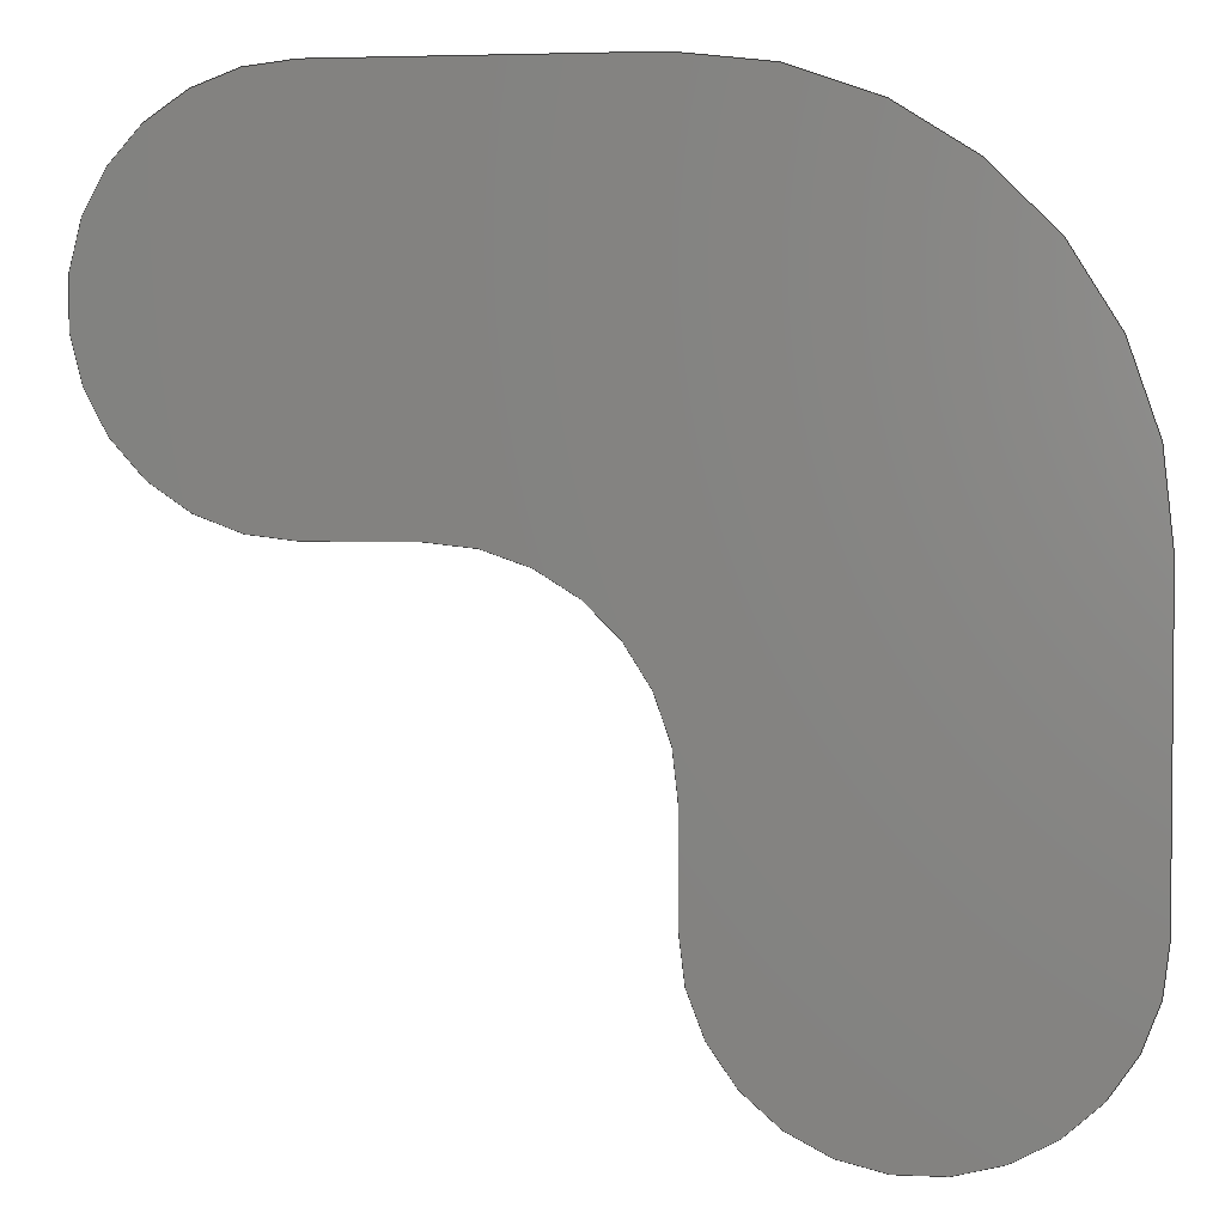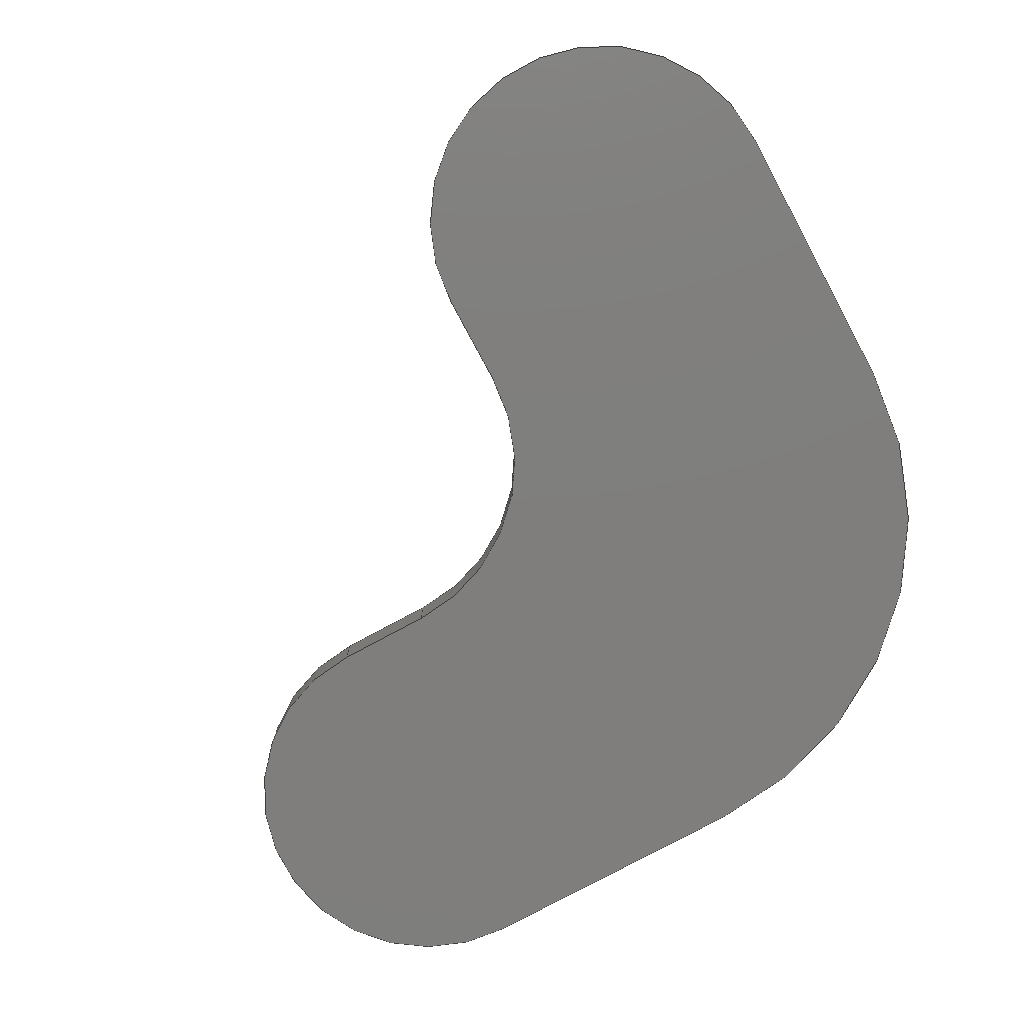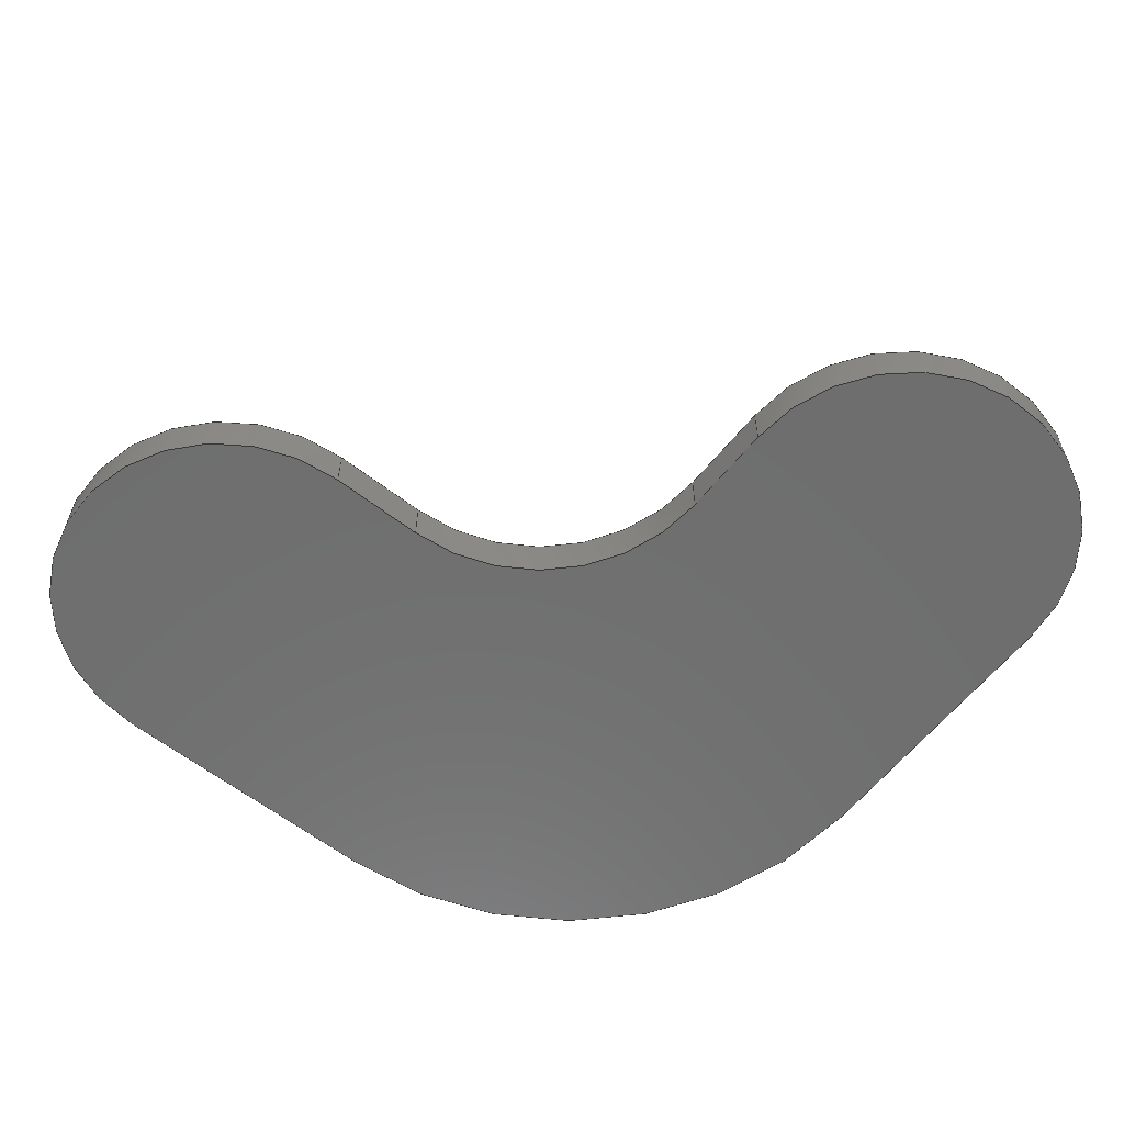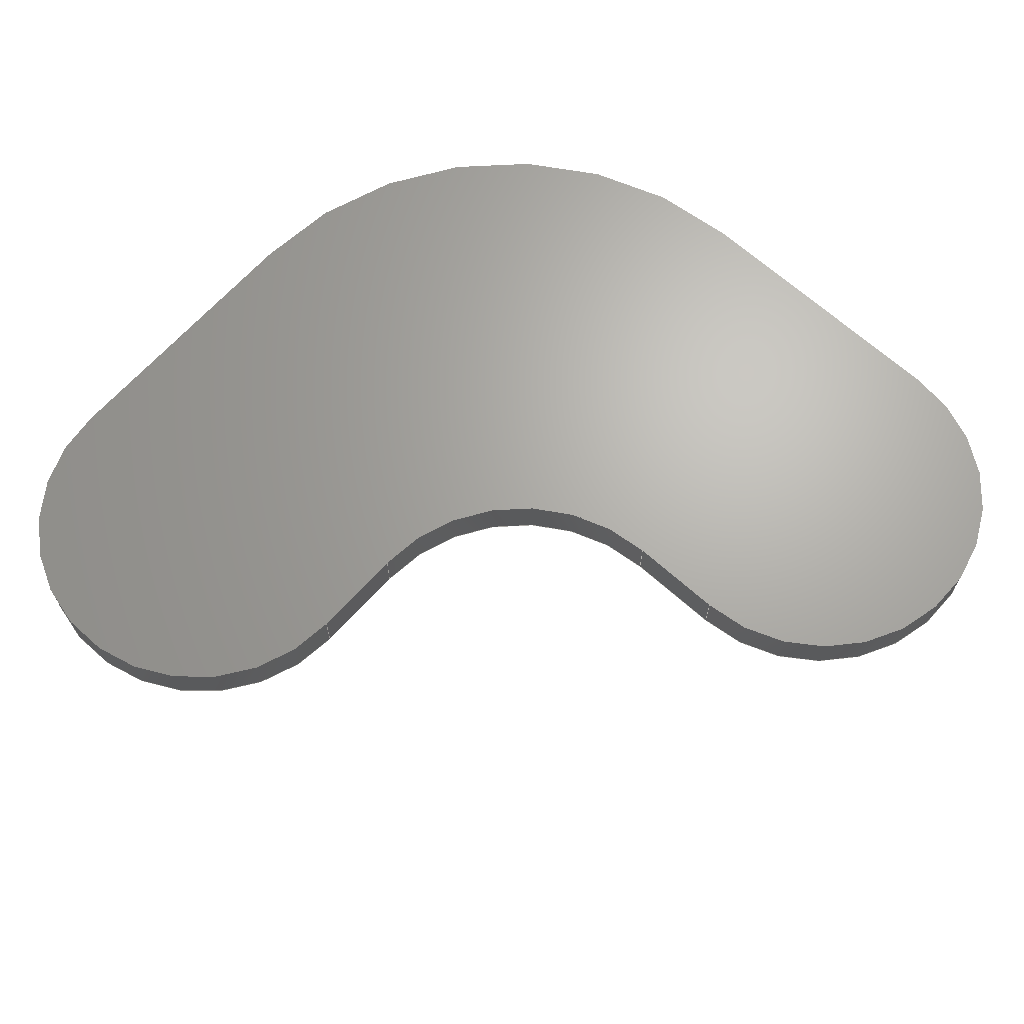
<metadata>
{"format":"step","ext":"step","renderer":"f3d","projection":"perspective","resolution":1024,"background":"white","views":[{"elev":3.2,"azim":-171.4,"up":"+Y"},{"elev":-78.5,"azim":118.3,"up":"+Z"},{"elev":-60.5,"azim":51.5,"up":"+Z"},{"elev":66.6,"azim":42.0,"up":"+Z"}]}
</metadata>
<code>
ISO-10303-21;
DATA;
#1 = APPLICATION_PROTOCOL_DEFINITION('international standard',
  'automotive_design',2000,#2);
#2 = APPLICATION_CONTEXT(
  'core data for automotive mechanical design processes');
#3 = SHAPE_DEFINITION_REPRESENTATION(#4,#10);
#4 = PRODUCT_DEFINITION_SHAPE('','',#5);
#5 = PRODUCT_DEFINITION('design','',#6,#9);
#6 = PRODUCT_DEFINITION_FORMATION('','',#7);
#7 = PRODUCT('Open CASCADE STEP translator 7.6 1',
  'Open CASCADE STEP translator 7.6 1','',(#8));
#8 = PRODUCT_CONTEXT('',#2,'mechanical');
#9 = PRODUCT_DEFINITION_CONTEXT('part definition',#2,'design');
#10 = ADVANCED_BREP_SHAPE_REPRESENTATION('',(#11,#15),#305);
#11 = AXIS2_PLACEMENT_3D('',#12,#13,#14);
#12 = CARTESIAN_POINT('',(0,0,0));
#13 = DIRECTION('',(0,0,1));
#14 = DIRECTION('',(1,0,-0));
#15 = MANIFOLD_SOLID_BREP('',#16);
#16 = CLOSED_SHELL('',(#17,#59,#90,#123,#154,#187,#218,#251,#273,#289));
#17 = ADVANCED_FACE('',(#18),#54,.F.);
#18 = FACE_BOUND('',#19,.T.);
#19 = EDGE_LOOP('',(#20,#30,#39,#47));
#20 = ORIENTED_EDGE('',*,*,#21,.T.);
#21 = EDGE_CURVE('',#22,#24,#26,.T.);
#22 = VERTEX_POINT('',#23);
#23 = CARTESIAN_POINT('',(-4.15,4.15,0));
#24 = VERTEX_POINT('',#25);
#25 = CARTESIAN_POINT('',(-4.15,4.15,1));
#26 = LINE('',#27,#28);
#27 = CARTESIAN_POINT('',(-4.15,4.15,0));
#28 = VECTOR('',#29,1);
#29 = DIRECTION('',(0,0,1));
#30 = ORIENTED_EDGE('',*,*,#31,.T.);
#31 = EDGE_CURVE('',#24,#32,#34,.T.);
#32 = VERTEX_POINT('',#33);
#33 = CARTESIAN_POINT('',(-8.3,-1e-15,1));
#34 = CIRCLE('',#35,4.15);
#35 = AXIS2_PLACEMENT_3D('',#36,#37,#38);
#36 = CARTESIAN_POINT('',(-4.15,1.865e-10,1));
#37 = DIRECTION('',(0,0,1));
#38 = DIRECTION('',(1,0,0));
#39 = ORIENTED_EDGE('',*,*,#40,.F.);
#40 = EDGE_CURVE('',#41,#32,#43,.T.);
#41 = VERTEX_POINT('',#42);
#42 = CARTESIAN_POINT('',(-8.3,-1e-15,0));
#43 = LINE('',#44,#45);
#44 = CARTESIAN_POINT('',(-8.3,-7.3e-16,0));
#45 = VECTOR('',#46,1);
#46 = DIRECTION('',(0,0,1));
#47 = ORIENTED_EDGE('',*,*,#48,.F.);
#48 = EDGE_CURVE('',#22,#41,#49,.T.);
#49 = CIRCLE('',#50,4.15);
#50 = AXIS2_PLACEMENT_3D('',#51,#52,#53);
#51 = CARTESIAN_POINT('',(-4.15,1.865e-10,0));
#52 = DIRECTION('',(0,0,1));
#53 = DIRECTION('',(1,0,0));
#54 = CYLINDRICAL_SURFACE('',#55,4.15);
#55 = AXIS2_PLACEMENT_3D('',#56,#57,#58);
#56 = CARTESIAN_POINT('',(-4.15,1.865e-10,0));
#57 = DIRECTION('',(-0,-0,-1));
#58 = DIRECTION('',(1,0,0));
#59 = ADVANCED_FACE('',(#60),#85,.F.);
#60 = FACE_BOUND('',#61,.F.);
#61 = EDGE_LOOP('',(#62,#63,#71,#79));
#62 = ORIENTED_EDGE('',*,*,#21,.T.);
#63 = ORIENTED_EDGE('',*,*,#64,.T.);
#64 = EDGE_CURVE('',#24,#65,#67,.T.);
#65 = VERTEX_POINT('',#66);
#66 = CARTESIAN_POINT('',(-2.15,4.15,1));
#67 = LINE('',#68,#69);
#68 = CARTESIAN_POINT('',(-4.15,4.15,1));
#69 = VECTOR('',#70,1);
#70 = DIRECTION('',(1,0,0));
#71 = ORIENTED_EDGE('',*,*,#72,.F.);
#72 = EDGE_CURVE('',#73,#65,#75,.T.);
#73 = VERTEX_POINT('',#74);
#74 = CARTESIAN_POINT('',(-2.15,4.15,0));
#75 = LINE('',#76,#77);
#76 = CARTESIAN_POINT('',(-2.15,4.15,0));
#77 = VECTOR('',#78,1);
#78 = DIRECTION('',(0,0,1));
#79 = ORIENTED_EDGE('',*,*,#80,.F.);
#80 = EDGE_CURVE('',#22,#73,#81,.T.);
#81 = LINE('',#82,#83);
#82 = CARTESIAN_POINT('',(-4.15,4.15,0));
#83 = VECTOR('',#84,1);
#84 = DIRECTION('',(1,0,0));
#85 = PLANE('',#86);
#86 = AXIS2_PLACEMENT_3D('',#87,#88,#89);
#87 = CARTESIAN_POINT('',(-4.15,4.15,0));
#88 = DIRECTION('',(0,1,0));
#89 = DIRECTION('',(1,0,0));
#90 = ADVANCED_FACE('',(#91),#118,.T.);
#91 = FACE_BOUND('',#92,.F.);
#92 = EDGE_LOOP('',(#93,#94,#103,#111));
#93 = ORIENTED_EDGE('',*,*,#72,.T.);
#94 = ORIENTED_EDGE('',*,*,#95,.T.);
#95 = EDGE_CURVE('',#65,#96,#98,.T.);
#96 = VERTEX_POINT('',#97);
#97 = CARTESIAN_POINT('',(-2.15,11.85,1));
#98 = CIRCLE('',#99,3.85);
#99 = AXIS2_PLACEMENT_3D('',#100,#101,#102);
#100 = CARTESIAN_POINT('',(-2.15,8,1));
#101 = DIRECTION('',(0,0,1));
#102 = DIRECTION('',(1,0,0));
#103 = ORIENTED_EDGE('',*,*,#104,.F.);
#104 = EDGE_CURVE('',#105,#96,#107,.T.);
#105 = VERTEX_POINT('',#106);
#106 = CARTESIAN_POINT('',(-2.15,11.85,0));
#107 = LINE('',#108,#109);
#108 = CARTESIAN_POINT('',(-2.15,11.85,0));
#109 = VECTOR('',#110,1);
#110 = DIRECTION('',(0,0,1));
#111 = ORIENTED_EDGE('',*,*,#112,.F.);
#112 = EDGE_CURVE('',#73,#105,#113,.T.);
#113 = CIRCLE('',#114,3.85);
#114 = AXIS2_PLACEMENT_3D('',#115,#116,#117);
#115 = CARTESIAN_POINT('',(-2.15,8,0));
#116 = DIRECTION('',(0,0,1));
#117 = DIRECTION('',(1,0,0));
#118 = CYLINDRICAL_SURFACE('',#119,3.85);
#119 = AXIS2_PLACEMENT_3D('',#120,#121,#122);
#120 = CARTESIAN_POINT('',(-2.15,8,0));
#121 = DIRECTION('',(-0,-0,-1));
#122 = DIRECTION('',(1,0,0));
#123 = ADVANCED_FACE('',(#124),#149,.F.);
#124 = FACE_BOUND('',#125,.F.);
#125 = EDGE_LOOP('',(#126,#127,#135,#143));
#126 = ORIENTED_EDGE('',*,*,#104,.T.);
#127 = ORIENTED_EDGE('',*,*,#128,.T.);
#128 = EDGE_CURVE('',#96,#129,#131,.T.);
#129 = VERTEX_POINT('',#130);
#130 = CARTESIAN_POINT('',(-8.15,11.85,1));
#131 = LINE('',#132,#133);
#132 = CARTESIAN_POINT('',(-2.15,11.85,1));
#133 = VECTOR('',#134,1);
#134 = DIRECTION('',(-1,0,0));
#135 = ORIENTED_EDGE('',*,*,#136,.F.);
#136 = EDGE_CURVE('',#137,#129,#139,.T.);
#137 = VERTEX_POINT('',#138);
#138 = CARTESIAN_POINT('',(-8.15,11.85,0));
#139 = LINE('',#140,#141);
#140 = CARTESIAN_POINT('',(-8.15,11.85,0));
#141 = VECTOR('',#142,1);
#142 = DIRECTION('',(0,0,1));
#143 = ORIENTED_EDGE('',*,*,#144,.F.);
#144 = EDGE_CURVE('',#105,#137,#145,.T.);
#145 = LINE('',#146,#147);
#146 = CARTESIAN_POINT('',(-2.15,11.85,0));
#147 = VECTOR('',#148,1);
#148 = DIRECTION('',(-1,0,0));
#149 = PLANE('',#150);
#150 = AXIS2_PLACEMENT_3D('',#151,#152,#153);
#151 = CARTESIAN_POINT('',(-2.15,11.85,0));
#152 = DIRECTION('',(0,-1,0));
#153 = DIRECTION('',(-1,0,0));
#154 = ADVANCED_FACE('',(#155),#182,.T.);
#155 = FACE_BOUND('',#156,.F.);
#156 = EDGE_LOOP('',(#157,#158,#167,#175));
#157 = ORIENTED_EDGE('',*,*,#136,.T.);
#158 = ORIENTED_EDGE('',*,*,#159,.T.);
#159 = EDGE_CURVE('',#129,#160,#162,.T.);
#160 = VERTEX_POINT('',#161);
#161 = CARTESIAN_POINT('',(-16,4,1));
#162 = CIRCLE('',#163,7.85);
#163 = AXIS2_PLACEMENT_3D('',#164,#165,#166);
#164 = CARTESIAN_POINT('',(-8.15,4,1));
#165 = DIRECTION('',(0,0,1));
#166 = DIRECTION('',(1,0,0));
#167 = ORIENTED_EDGE('',*,*,#168,.F.);
#168 = EDGE_CURVE('',#169,#160,#171,.T.);
#169 = VERTEX_POINT('',#170);
#170 = CARTESIAN_POINT('',(-16,4,0));
#171 = LINE('',#172,#173);
#172 = CARTESIAN_POINT('',(-16,4,0));
#173 = VECTOR('',#174,1);
#174 = DIRECTION('',(0,0,1));
#175 = ORIENTED_EDGE('',*,*,#176,.F.);
#176 = EDGE_CURVE('',#137,#169,#177,.T.);
#177 = CIRCLE('',#178,7.85);
#178 = AXIS2_PLACEMENT_3D('',#179,#180,#181);
#179 = CARTESIAN_POINT('',(-8.15,4,0));
#180 = DIRECTION('',(0,0,1));
#181 = DIRECTION('',(1,0,0));
#182 = CYLINDRICAL_SURFACE('',#183,7.85);
#183 = AXIS2_PLACEMENT_3D('',#184,#185,#186);
#184 = CARTESIAN_POINT('',(-8.15,4,0));
#185 = DIRECTION('',(-0,-0,-1));
#186 = DIRECTION('',(1,0,0));
#187 = ADVANCED_FACE('',(#188),#213,.F.);
#188 = FACE_BOUND('',#189,.F.);
#189 = EDGE_LOOP('',(#190,#191,#199,#207));
#190 = ORIENTED_EDGE('',*,*,#168,.T.);
#191 = ORIENTED_EDGE('',*,*,#192,.T.);
#192 = EDGE_CURVE('',#160,#193,#195,.T.);
#193 = VERTEX_POINT('',#194);
#194 = CARTESIAN_POINT('',(-16,-2,1));
#195 = LINE('',#196,#197);
#196 = CARTESIAN_POINT('',(-16,4,1));
#197 = VECTOR('',#198,1);
#198 = DIRECTION('',(0,-1,0));
#199 = ORIENTED_EDGE('',*,*,#200,.F.);
#200 = EDGE_CURVE('',#201,#193,#203,.T.);
#201 = VERTEX_POINT('',#202);
#202 = CARTESIAN_POINT('',(-16,-2,0));
#203 = LINE('',#204,#205);
#204 = CARTESIAN_POINT('',(-16,-2,0));
#205 = VECTOR('',#206,1);
#206 = DIRECTION('',(0,0,1));
#207 = ORIENTED_EDGE('',*,*,#208,.F.);
#208 = EDGE_CURVE('',#169,#201,#209,.T.);
#209 = LINE('',#210,#211);
#210 = CARTESIAN_POINT('',(-16,4,0));
#211 = VECTOR('',#212,1);
#212 = DIRECTION('',(0,-1,0));
#213 = PLANE('',#214);
#214 = AXIS2_PLACEMENT_3D('',#215,#216,#217);
#215 = CARTESIAN_POINT('',(-16,4,0));
#216 = DIRECTION('',(1,0,0));
#217 = DIRECTION('',(0,-1,0));
#218 = ADVANCED_FACE('',(#219),#246,.T.);
#219 = FACE_BOUND('',#220,.F.);
#220 = EDGE_LOOP('',(#221,#222,#231,#239));
#221 = ORIENTED_EDGE('',*,*,#200,.T.);
#222 = ORIENTED_EDGE('',*,*,#223,.T.);
#223 = EDGE_CURVE('',#193,#224,#226,.T.);
#224 = VERTEX_POINT('',#225);
#225 = CARTESIAN_POINT('',(-8.3,-2,1));
#226 = CIRCLE('',#227,3.85);
#227 = AXIS2_PLACEMENT_3D('',#228,#229,#230);
#228 = CARTESIAN_POINT('',(-12.15,-2,1));
#229 = DIRECTION('',(0,0,1));
#230 = DIRECTION('',(1,0,0));
#231 = ORIENTED_EDGE('',*,*,#232,.F.);
#232 = EDGE_CURVE('',#233,#224,#235,.T.);
#233 = VERTEX_POINT('',#234);
#234 = CARTESIAN_POINT('',(-8.3,-2,0));
#235 = LINE('',#236,#237);
#236 = CARTESIAN_POINT('',(-8.3,-2,0));
#237 = VECTOR('',#238,1);
#238 = DIRECTION('',(0,0,1));
#239 = ORIENTED_EDGE('',*,*,#240,.F.);
#240 = EDGE_CURVE('',#201,#233,#241,.T.);
#241 = CIRCLE('',#242,3.85);
#242 = AXIS2_PLACEMENT_3D('',#243,#244,#245);
#243 = CARTESIAN_POINT('',(-12.15,-2,0));
#244 = DIRECTION('',(0,0,1));
#245 = DIRECTION('',(1,0,0));
#246 = CYLINDRICAL_SURFACE('',#247,3.85);
#247 = AXIS2_PLACEMENT_3D('',#248,#249,#250);
#248 = CARTESIAN_POINT('',(-12.15,-2,0));
#249 = DIRECTION('',(-0,-0,-1));
#250 = DIRECTION('',(1,0,0));
#251 = ADVANCED_FACE('',(#252),#268,.T.);
#252 = FACE_BOUND('',#253,.T.);
#253 = EDGE_LOOP('',(#254,#255,#261,#262));
#254 = ORIENTED_EDGE('',*,*,#40,.T.);
#255 = ORIENTED_EDGE('',*,*,#256,.T.);
#256 = EDGE_CURVE('',#32,#224,#257,.T.);
#257 = LINE('',#258,#259);
#258 = CARTESIAN_POINT('',(-8.3,-7.3e-16,1));
#259 = VECTOR('',#260,1);
#260 = DIRECTION('',(0,-1,0));
#261 = ORIENTED_EDGE('',*,*,#232,.F.);
#262 = ORIENTED_EDGE('',*,*,#263,.F.);
#263 = EDGE_CURVE('',#41,#233,#264,.T.);
#264 = LINE('',#265,#266);
#265 = CARTESIAN_POINT('',(-8.3,-7.3e-16,0));
#266 = VECTOR('',#267,1);
#267 = DIRECTION('',(0,-1,0));
#268 = PLANE('',#269);
#269 = AXIS2_PLACEMENT_3D('',#270,#271,#272);
#270 = CARTESIAN_POINT('',(-8.3,-7.3e-16,0));
#271 = DIRECTION('',(1,0,0));
#272 = DIRECTION('',(0,-1,0));
#273 = ADVANCED_FACE('',(#274),#284,.F.);
#274 = FACE_BOUND('',#275,.F.);
#275 = EDGE_LOOP('',(#276,#277,#278,#279,#280,#281,#282,#283));
#276 = ORIENTED_EDGE('',*,*,#48,.F.);
#277 = ORIENTED_EDGE('',*,*,#80,.T.);
#278 = ORIENTED_EDGE('',*,*,#112,.T.);
#279 = ORIENTED_EDGE('',*,*,#144,.T.);
#280 = ORIENTED_EDGE('',*,*,#176,.T.);
#281 = ORIENTED_EDGE('',*,*,#208,.T.);
#282 = ORIENTED_EDGE('',*,*,#240,.T.);
#283 = ORIENTED_EDGE('',*,*,#263,.F.);
#284 = PLANE('',#285);
#285 = AXIS2_PLACEMENT_3D('',#286,#287,#288);
#286 = CARTESIAN_POINT('',(-8.514,4.364,0));
#287 = DIRECTION('',(0,0,1));
#288 = DIRECTION('',(1,0,0));
#289 = ADVANCED_FACE('',(#290),#300,.T.);
#290 = FACE_BOUND('',#291,.T.);
#291 = EDGE_LOOP('',(#292,#293,#294,#295,#296,#297,#298,#299));
#292 = ORIENTED_EDGE('',*,*,#31,.F.);
#293 = ORIENTED_EDGE('',*,*,#64,.T.);
#294 = ORIENTED_EDGE('',*,*,#95,.T.);
#295 = ORIENTED_EDGE('',*,*,#128,.T.);
#296 = ORIENTED_EDGE('',*,*,#159,.T.);
#297 = ORIENTED_EDGE('',*,*,#192,.T.);
#298 = ORIENTED_EDGE('',*,*,#223,.T.);
#299 = ORIENTED_EDGE('',*,*,#256,.F.);
#300 = PLANE('',#301);
#301 = AXIS2_PLACEMENT_3D('',#302,#303,#304);
#302 = CARTESIAN_POINT('',(-8.514,4.364,1));
#303 = DIRECTION('',(0,0,1));
#304 = DIRECTION('',(1,0,0));
#305 = ( GEOMETRIC_REPRESENTATION_CONTEXT(3) 
GLOBAL_UNCERTAINTY_ASSIGNED_CONTEXT((#309)) GLOBAL_UNIT_ASSIGNED_CONTEXT
((#306,#307,#308)) REPRESENTATION_CONTEXT('Context #1',
  '3D Context with UNIT and UNCERTAINTY') );
#306 = ( LENGTH_UNIT() NAMED_UNIT(*) SI_UNIT(.MILLI.,.METRE.) );
#307 = ( NAMED_UNIT(*) PLANE_ANGLE_UNIT() SI_UNIT($,.RADIAN.) );
#308 = ( NAMED_UNIT(*) SI_UNIT($,.STERADIAN.) SOLID_ANGLE_UNIT() );
#309 = UNCERTAINTY_MEASURE_WITH_UNIT(LENGTH_MEASURE(1e-07),#306,
  'distance_accuracy_value','confusion accuracy');
#310 = PRODUCT_RELATED_PRODUCT_CATEGORY('part',$,(#7));
ENDSEC;
END-ISO-10303-21;

</code>
